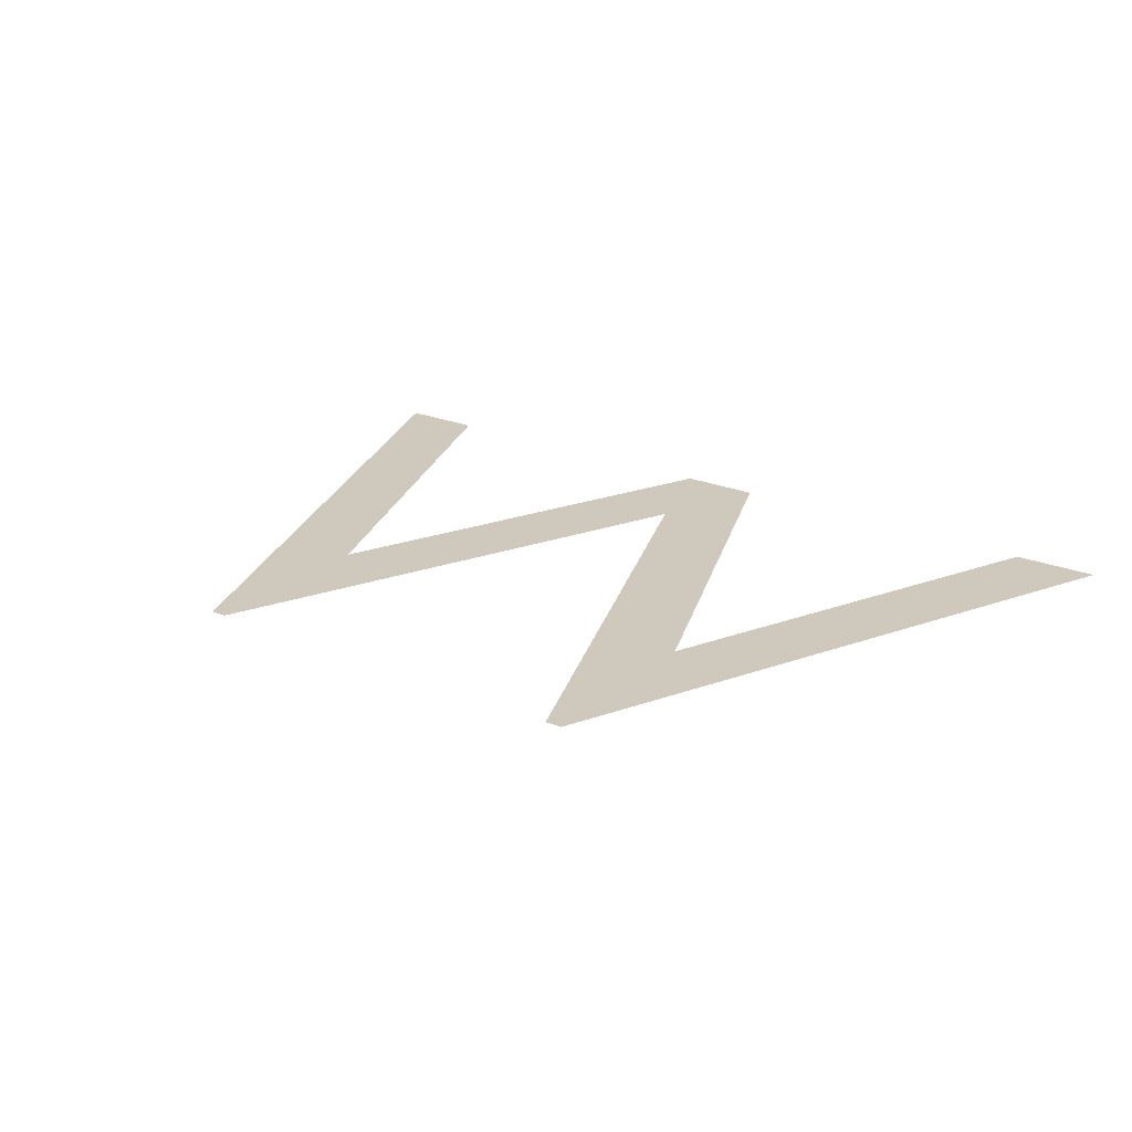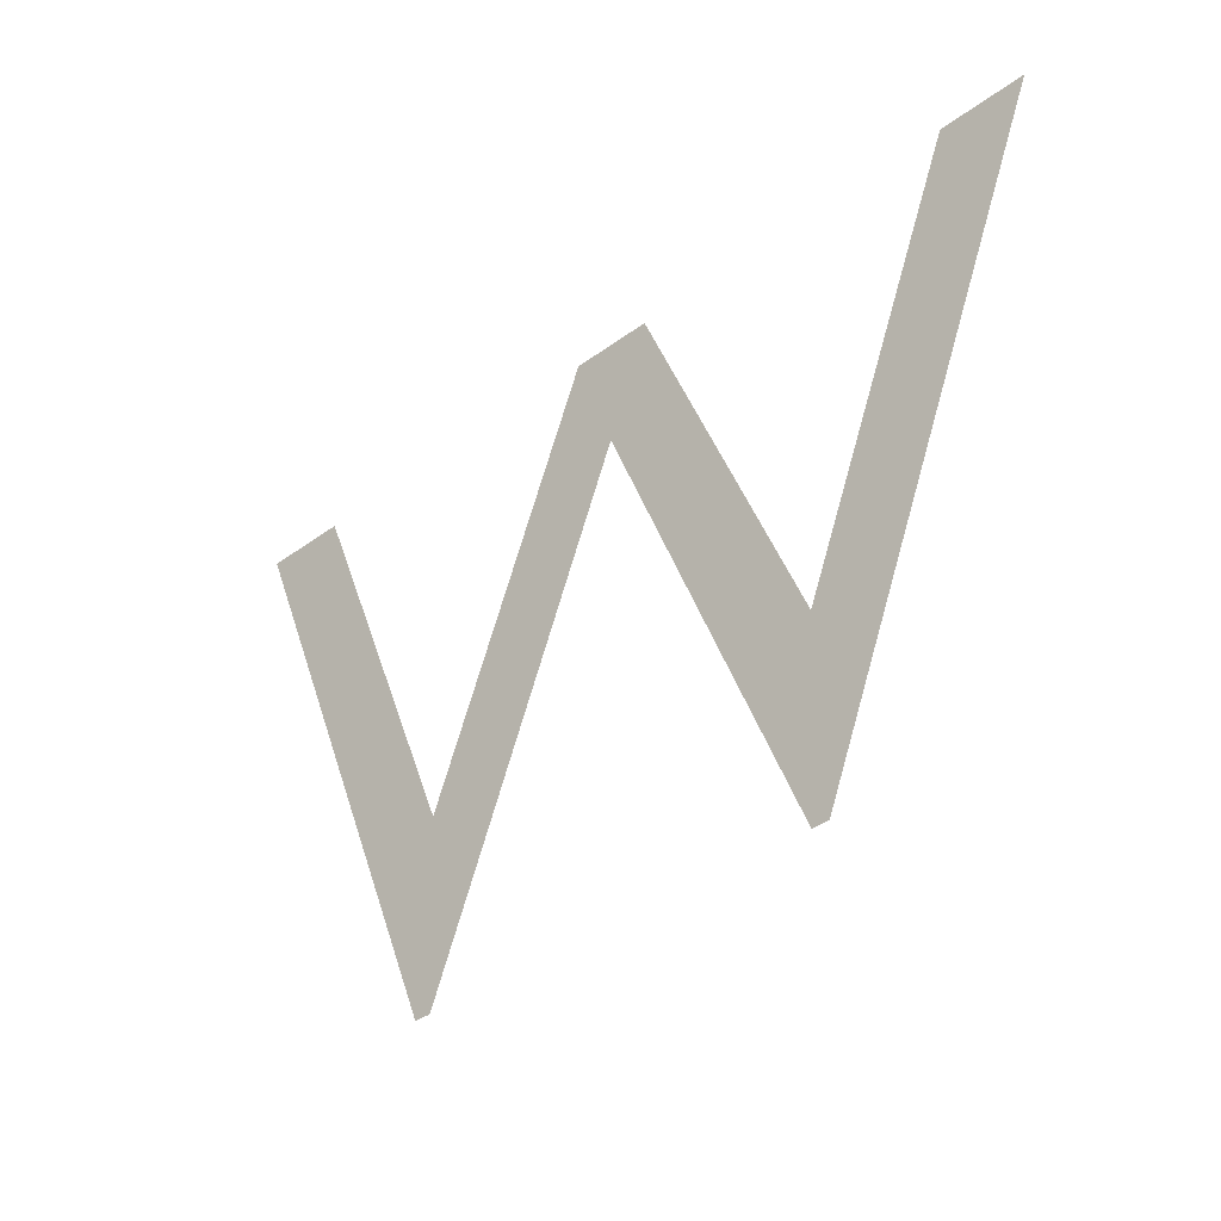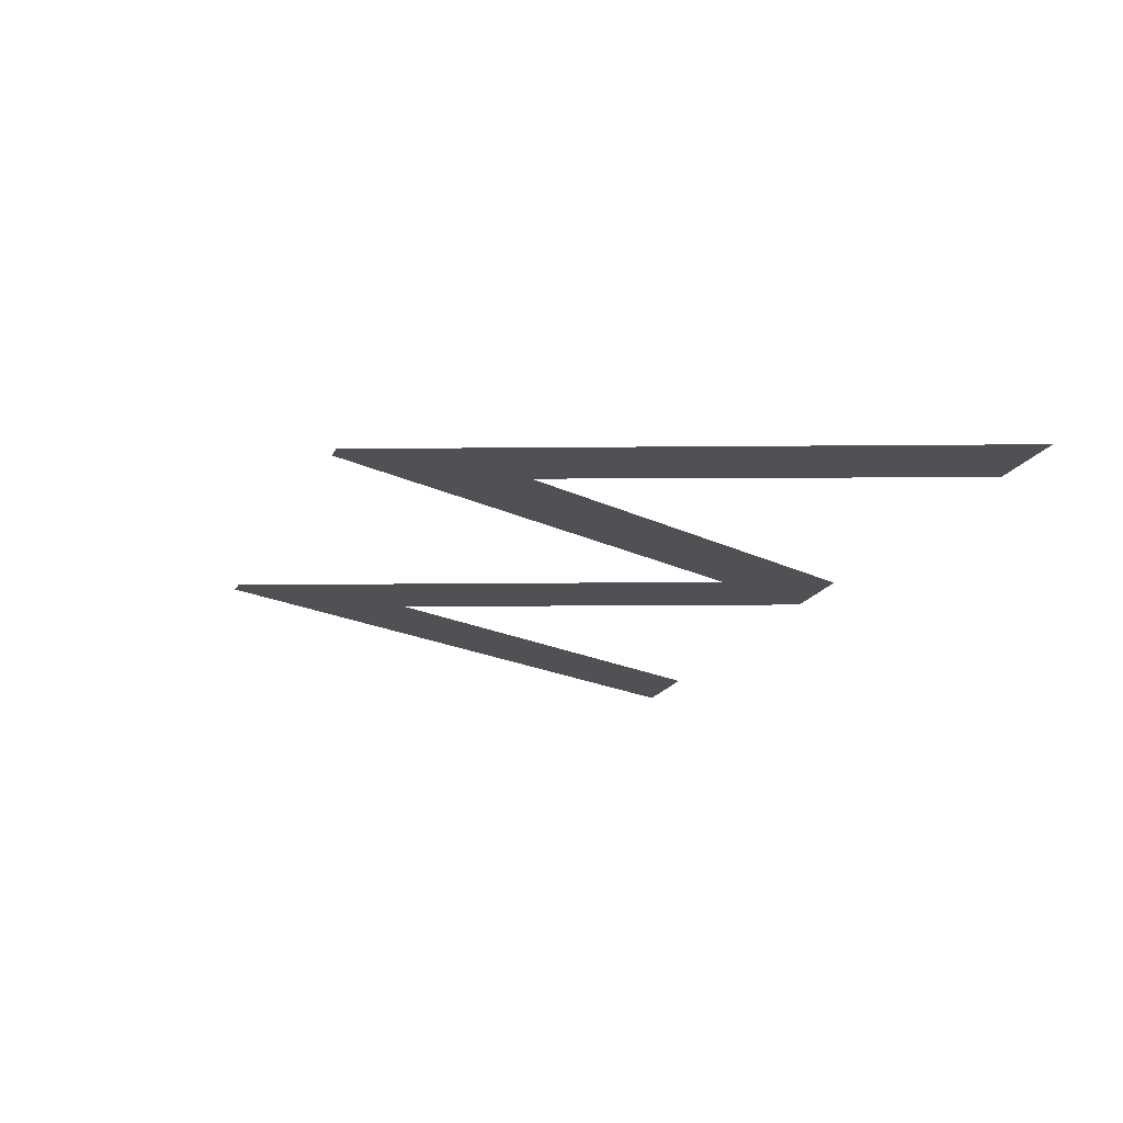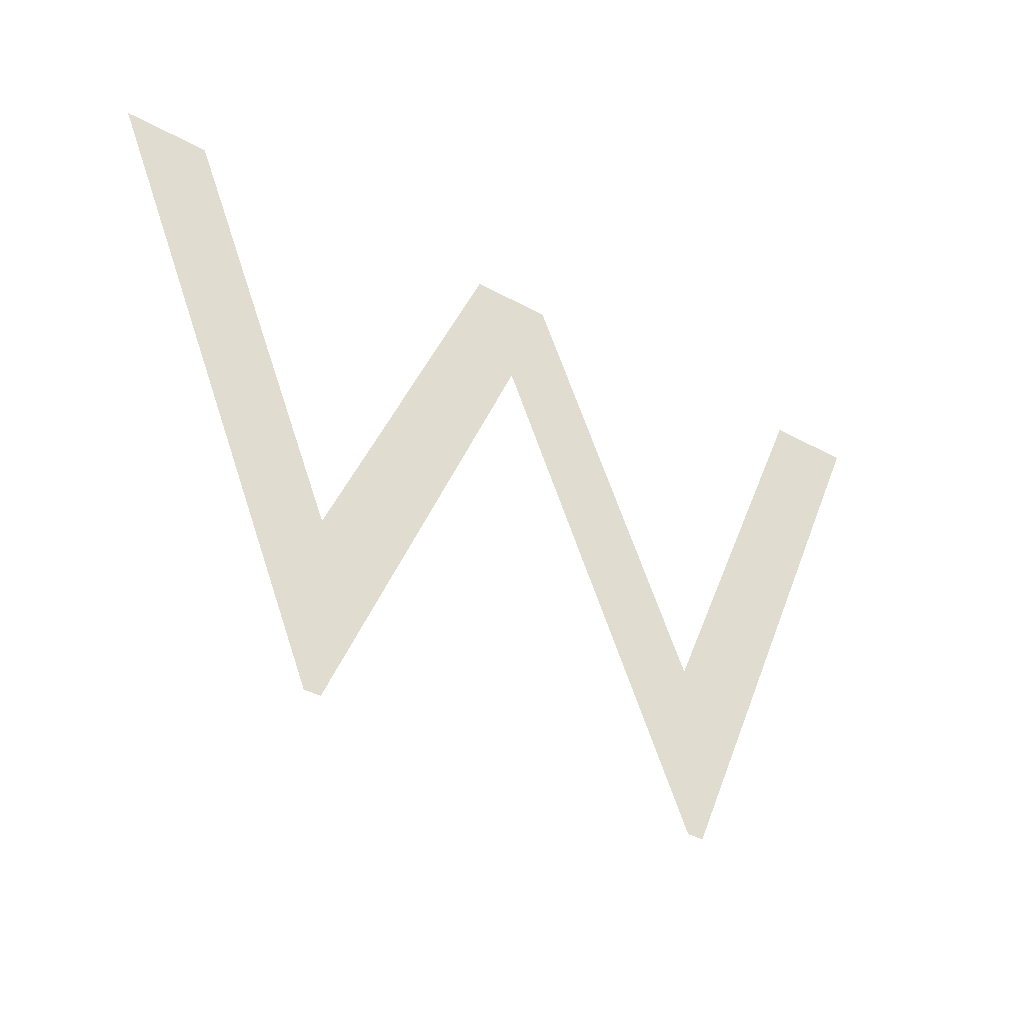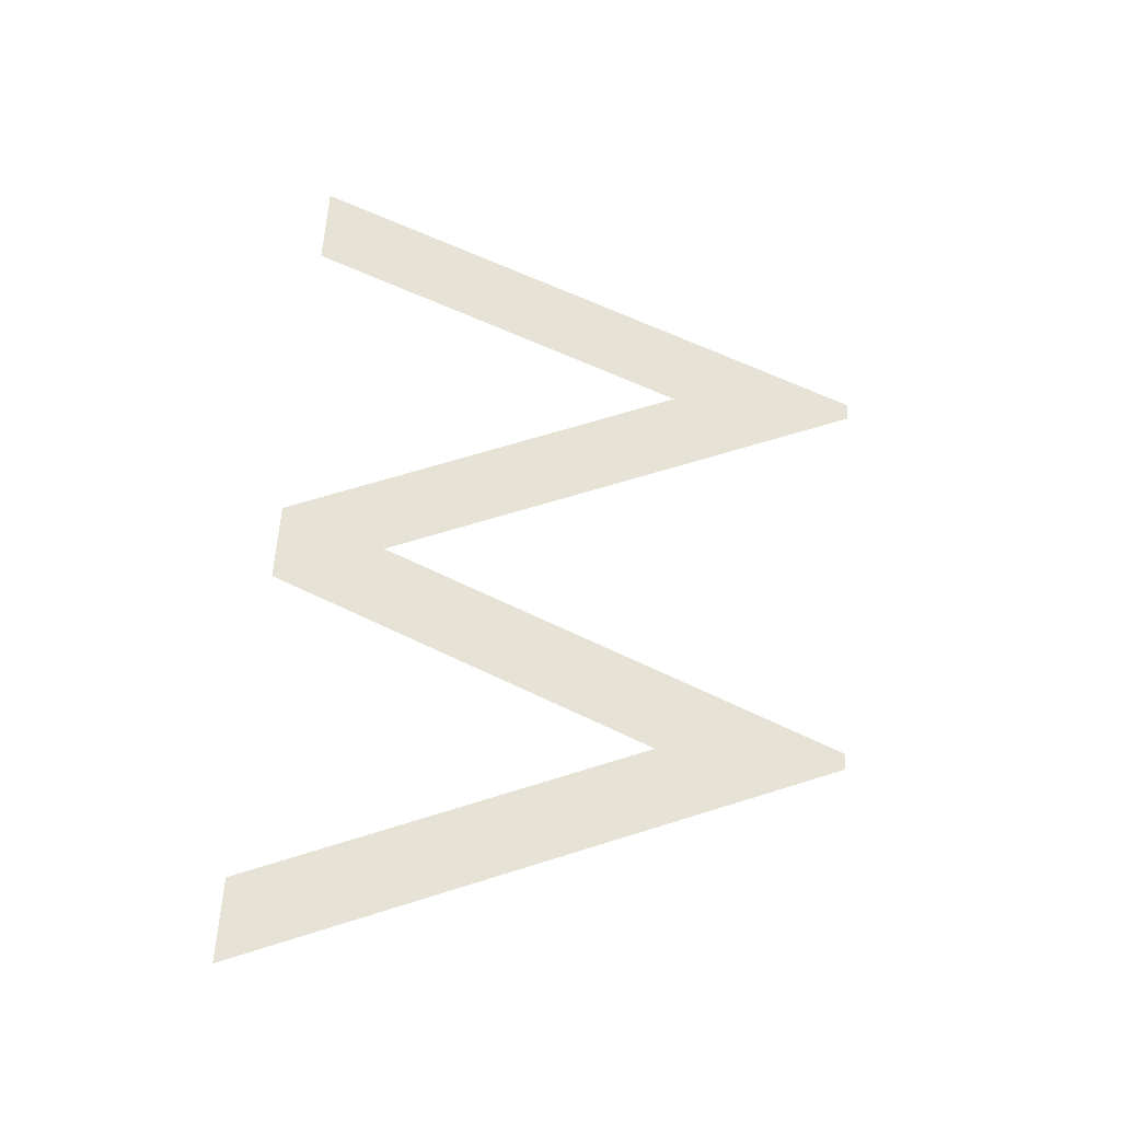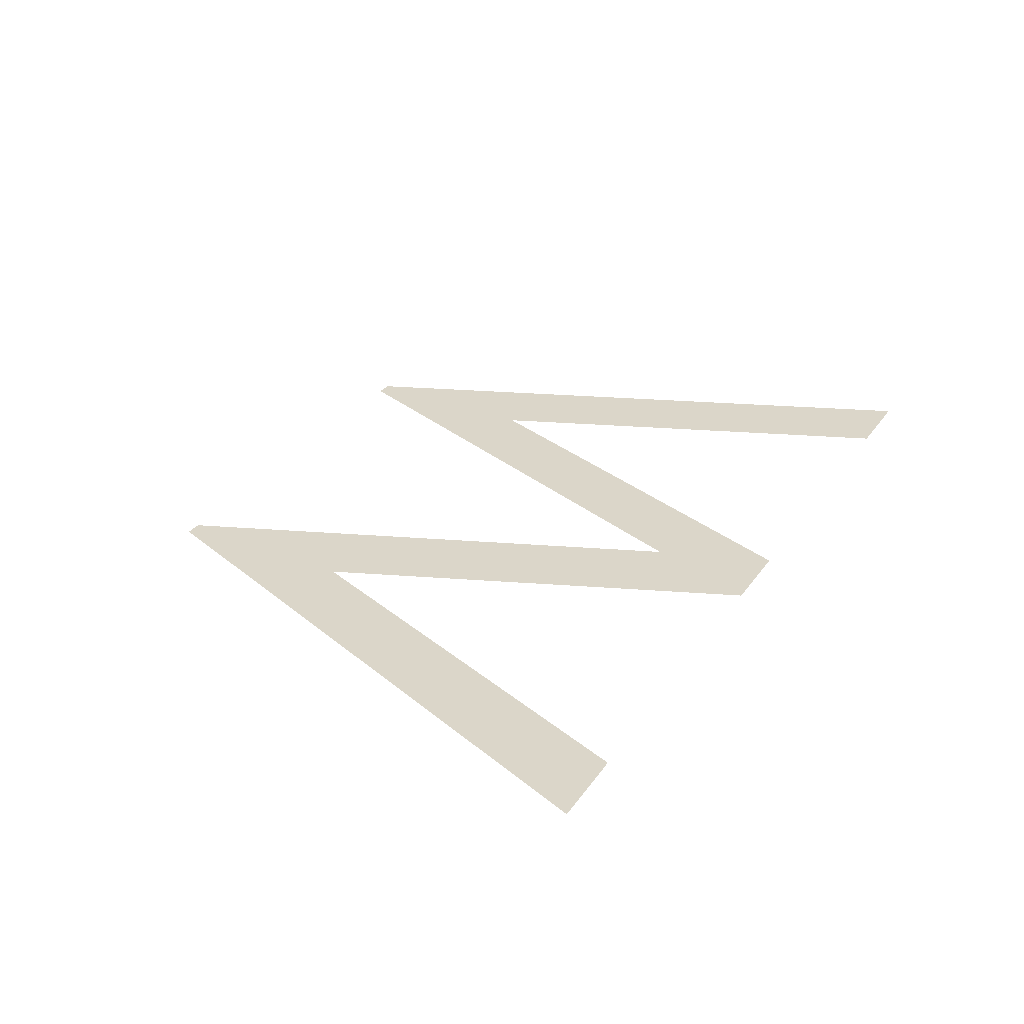
<metadata>
{"format":"obj","ext":"obj","renderer":"f3d","projection":"perspective","resolution":1024,"background":"white","views":[{"elev":22.5,"azim":36.0,"up":"+Z"},{"elev":-37.8,"azim":43.3,"up":"+Y"},{"elev":-19.5,"azim":69.0,"up":"+Z"},{"elev":-40.7,"azim":146.2,"up":"+Y"},{"elev":63.0,"azim":-85.9,"up":"+Z"},{"elev":29.9,"azim":118.3,"up":"+Z"}]}
</metadata>
<code>
o Text_Text.002
v 1.041 0.682 0
v 0.944 0.682 0
v 0.758 0.212 0
v 0.568 0.682 0
v 0.475 0.682 0
v 0.286 0.212 0
v 0.098 0.682 0
v 0 0.682 0
v 0.276 -0.006 -0
v 0.295 -0.006 -0
v 0.521 0.552 0
v 0.745 -0.006 -0
v 0.764 -0.006 -0
f 9 7 8
f 9 6 7
f 6 4 5
f 6 11 4
f 11 3 4
f 3 1 2
f 3 13 1
f 6 10 11
f 12 3 11
f 9 10 6
f 12 13 3

</code>
